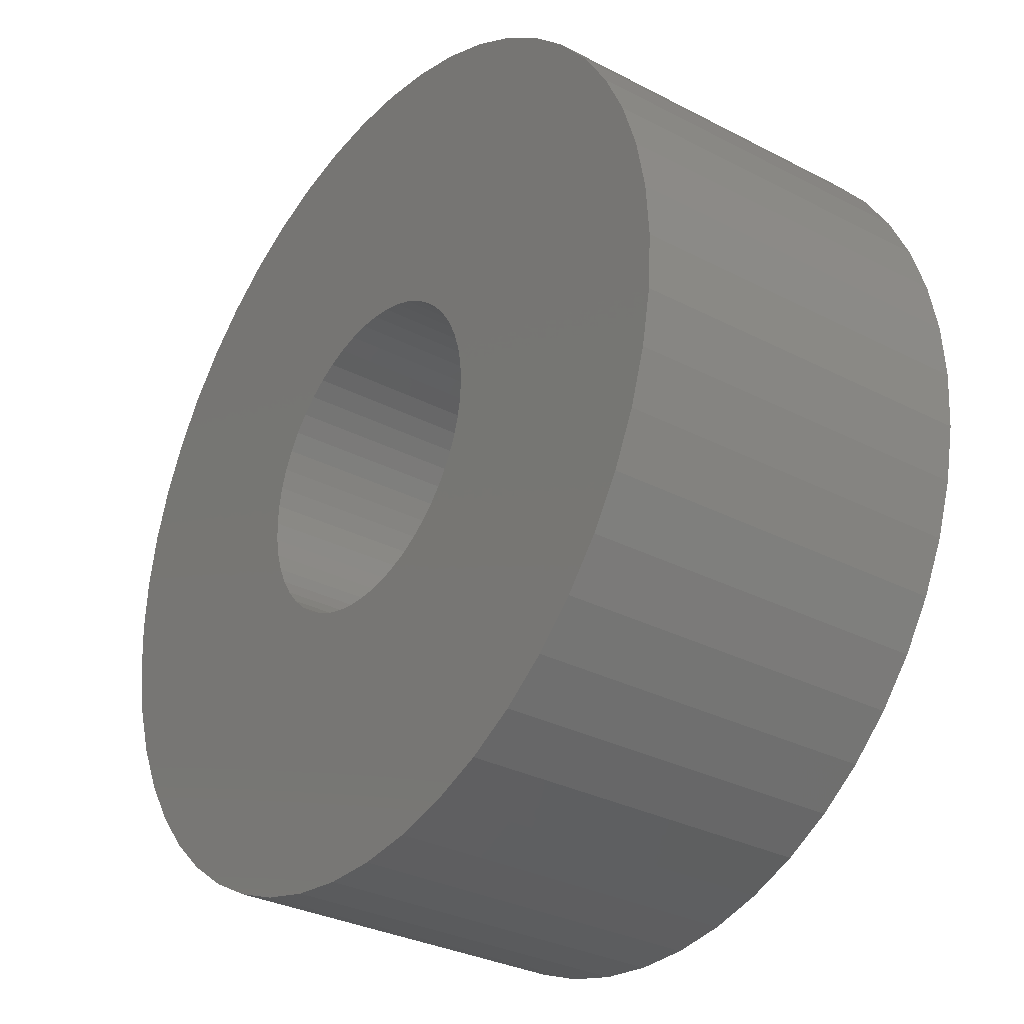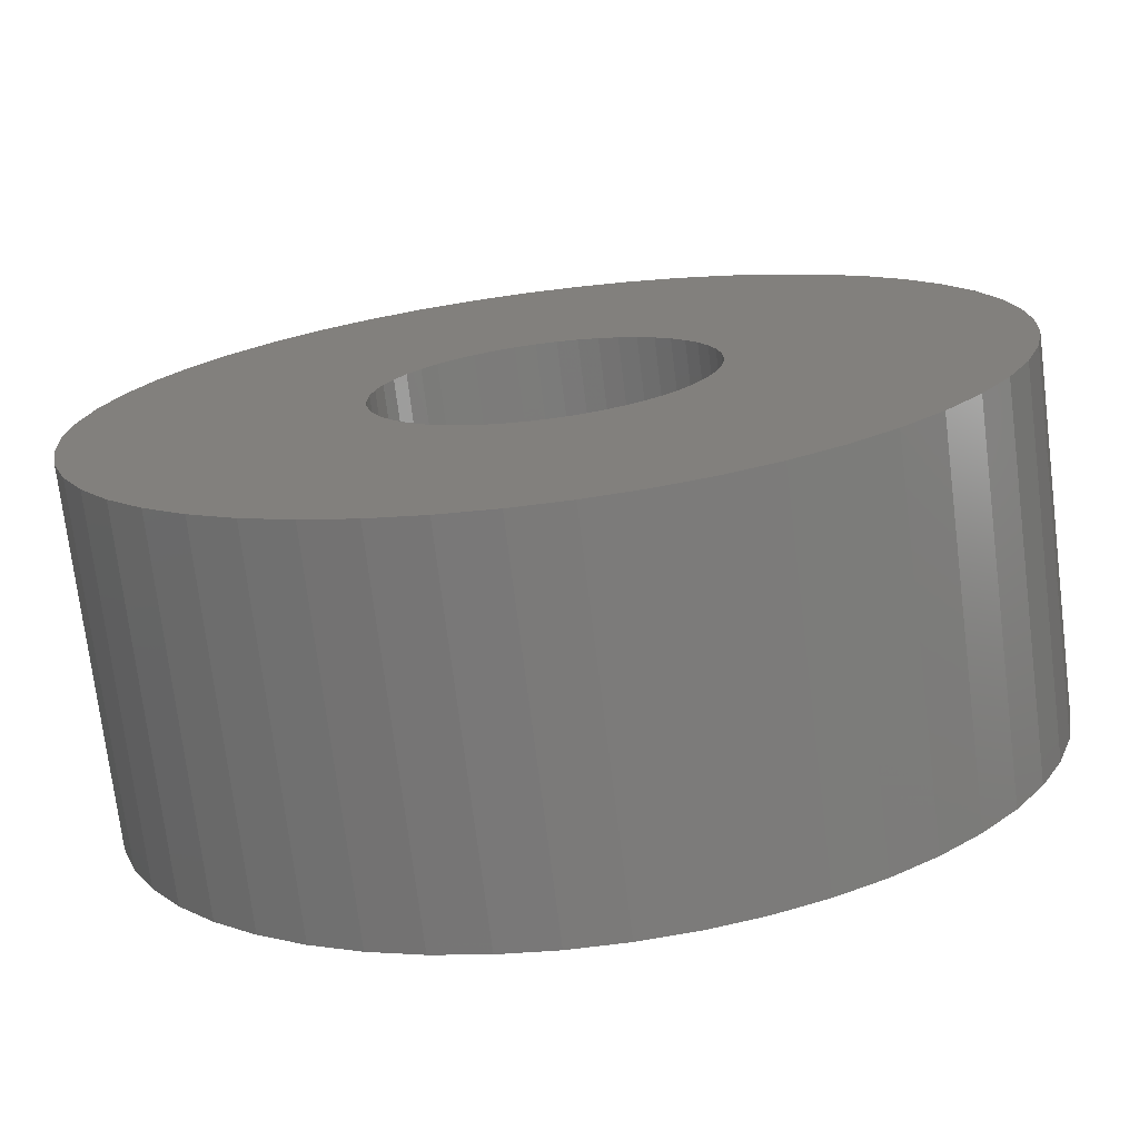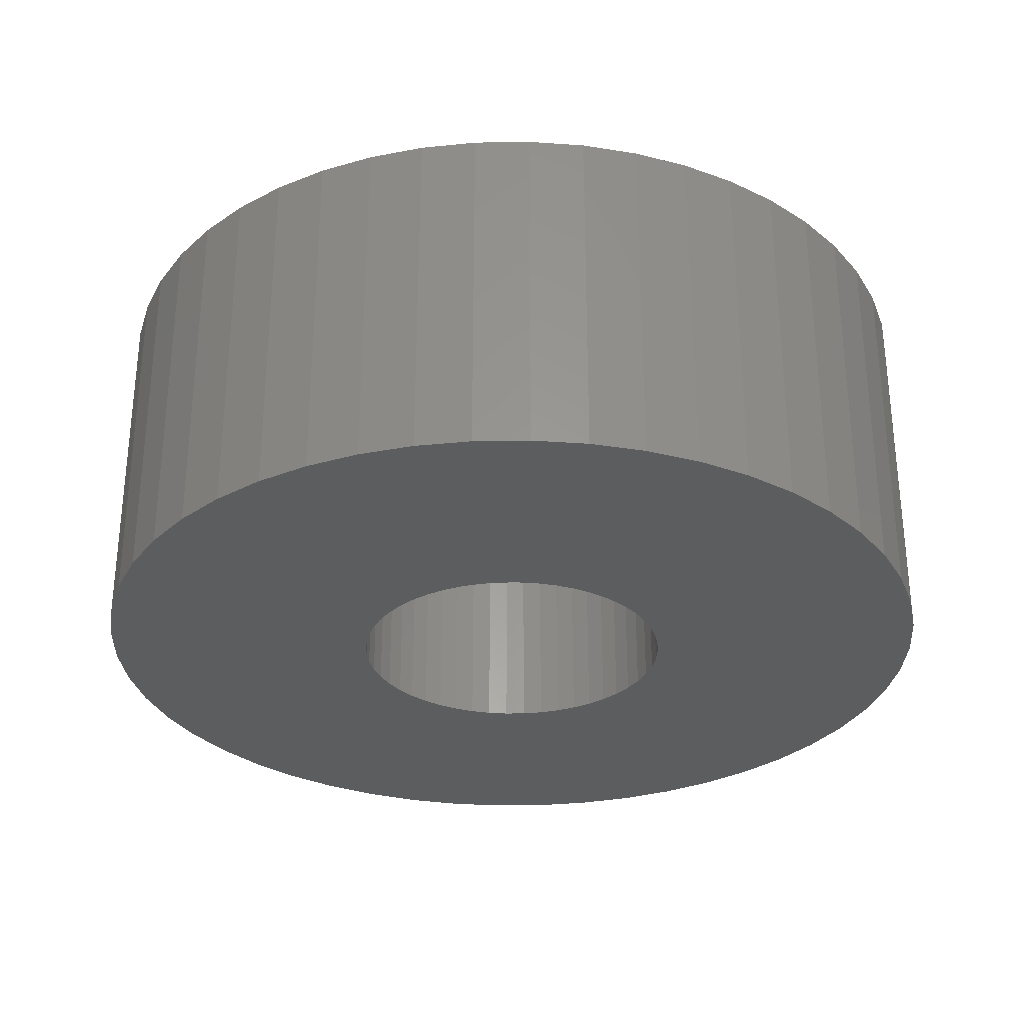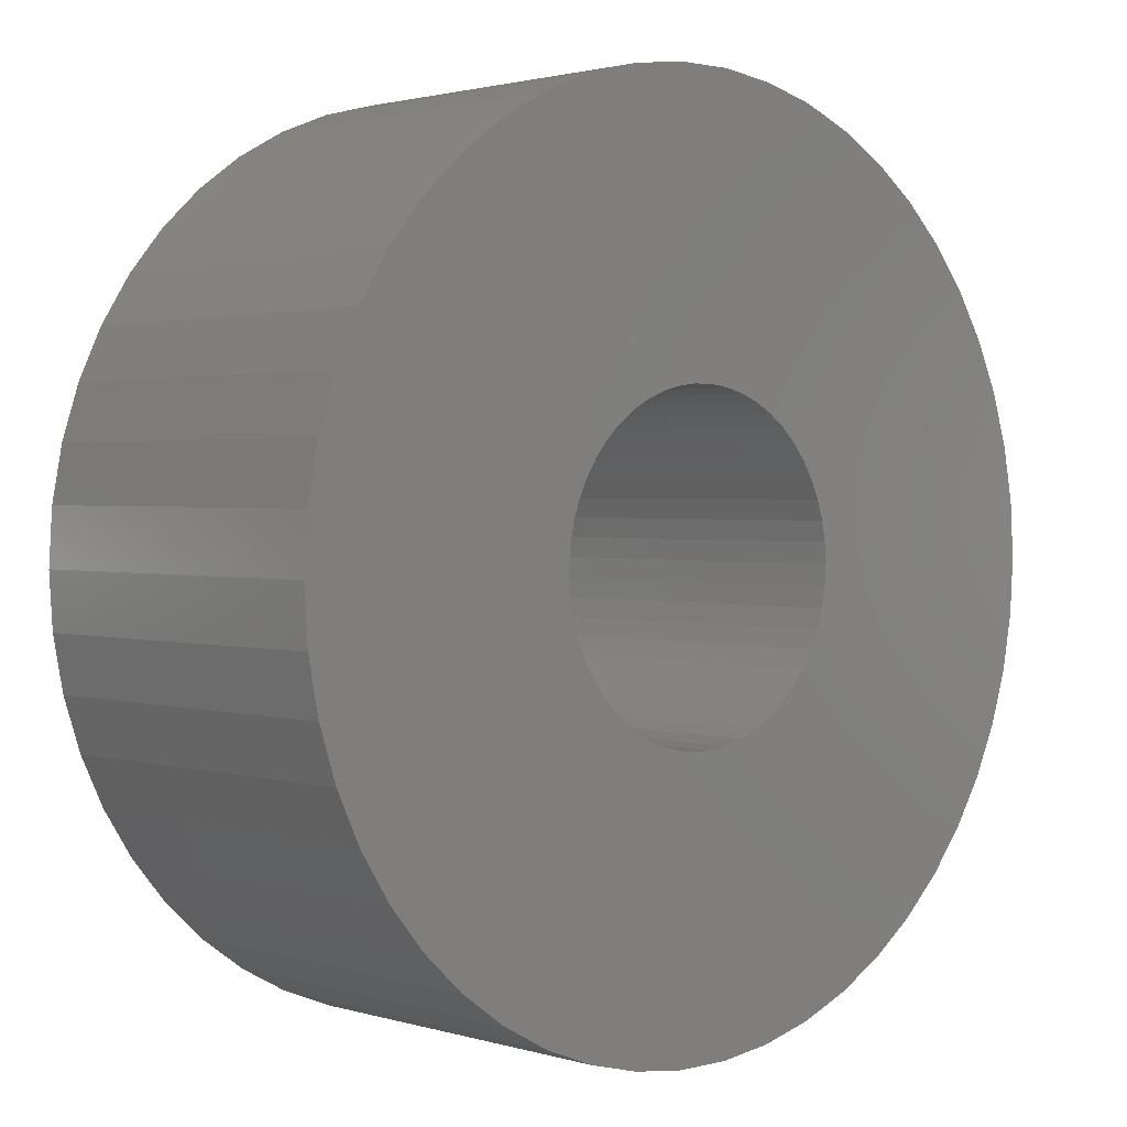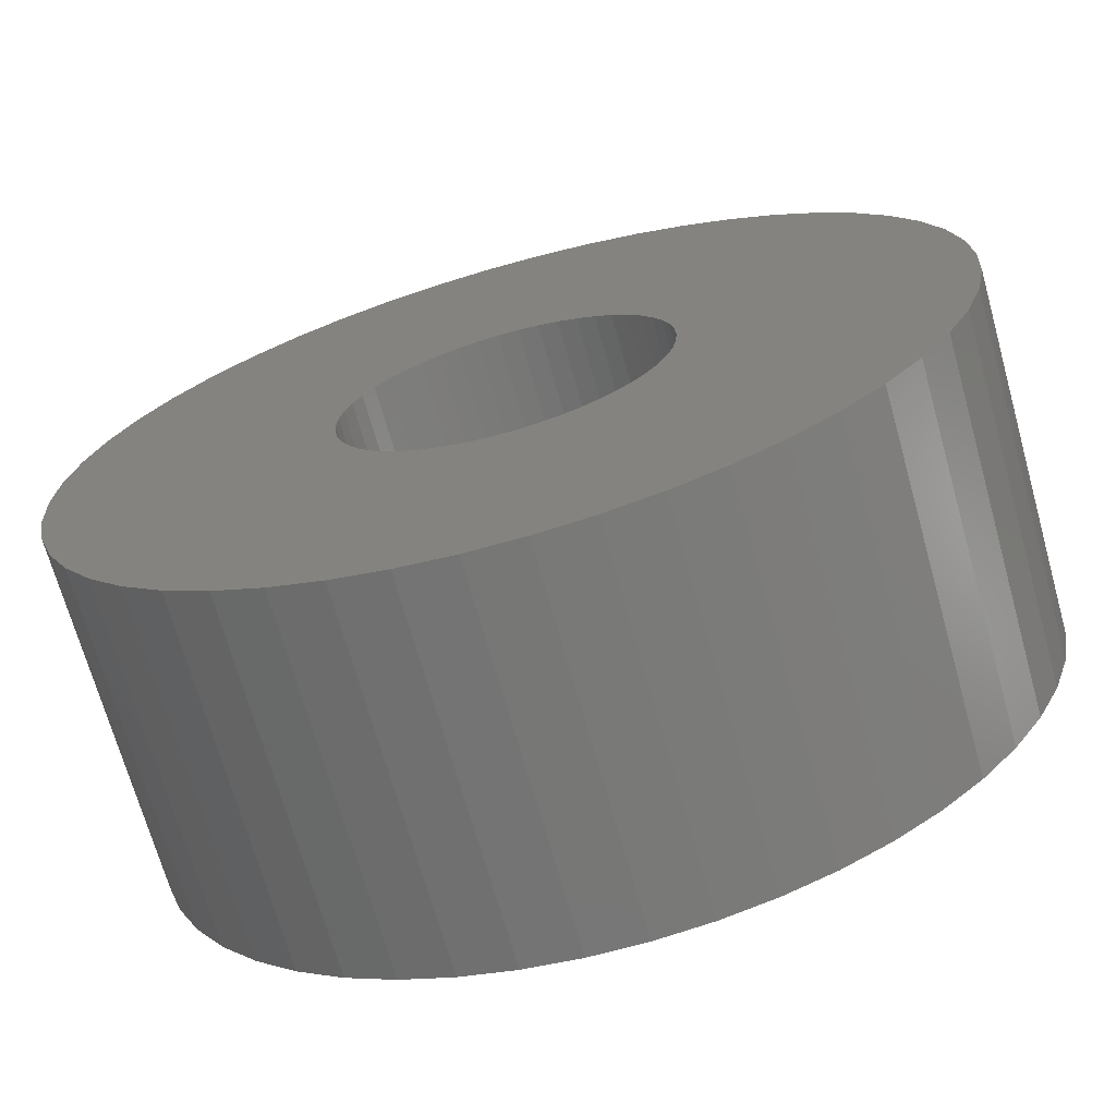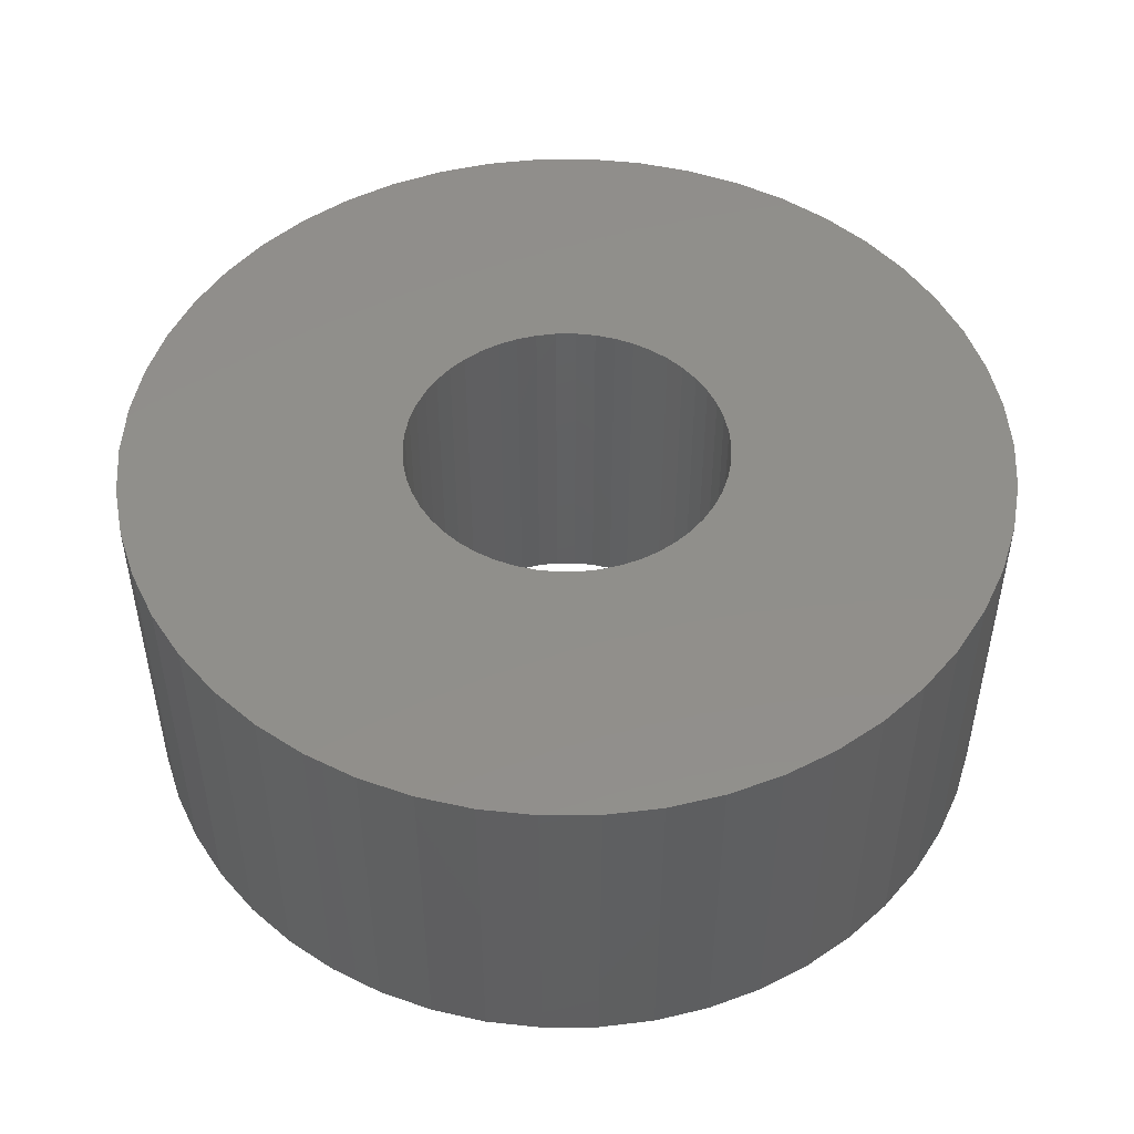
<metadata>
{"format":"stl","ext":"stl","renderer":"f3d","projection":"perspective","resolution":1024,"background":"white","views":[{"elev":-31.2,"azim":-126.6,"up":"+Y"},{"elev":-73.8,"azim":-172.9,"up":"+Y"},{"elev":-30.3,"azim":-77.9,"up":"+Z"},{"elev":1.7,"azim":136.9,"up":"+Y"},{"elev":-69.7,"azim":15.6,"up":"+Y"},{"elev":49.1,"azim":179.6,"up":"+Z"}]}
</metadata>
<code>
# stl→obj: 200 verts, 400 faces
v 22.78 9.019 10
v 21.47 11.8 -10
v 21.47 11.8 10
v 22.78 9.019 -10
v 19.82 14.4 -10
v 19.82 14.4 10
v 10.43 22.17 -10
v 7.571 23.3 10
v 10.43 22.17 10
v 7.571 23.3 -10
v -7.571 23.3 -10
v -10.43 22.17 10
v -7.571 23.3 10
v -10.43 22.17 -10
v -22.78 9.019 -10
v -21.47 11.8 10
v -21.47 11.8 -10
v -22.78 9.019 10
v 23.73 -6.093 10
v 24.31 -3.071 -10
v 24.31 -3.071 10
v 23.73 -6.093 -10
v 1.538 24.45 -10
v -1.538 24.45 10
v 1.538 24.45 10
v -1.538 24.45 -10
v 13.13 20.69 -10
v 13.13 20.69 10
v -24.31 3.071 -10
v -23.73 6.093 10
v -23.73 6.093 -10
v -24.31 3.071 10
v -19.82 14.4 -10
v -17.86 16.77 10
v -17.86 16.77 -10
v -19.82 14.4 10
v -4.591 24.07 -10
v -4.591 24.07 10
v -15.62 18.88 -10
v -15.62 18.88 10
v 24.5 0 10
v 24.31 3.071 -10
v 24.31 3.071 10
v 24.5 0 -10
v 10.43 -22.17 -10
v 13.13 -20.69 10
v 10.43 -22.17 10
v 13.13 -20.69 -10
v 22.78 -9.019 10
v 22.78 -9.019 -10
v 23.73 6.093 -10
v 23.73 6.093 10
v 17.86 16.77 -10
v 15.62 18.88 10
v 17.86 16.77 10
v 15.62 18.88 -10
v 4.591 24.07 10
v 4.591 24.07 -10
v -24.5 0 -10
v -24.5 0 10
v 9 0 10
v 8.929 1.128 10
v 8.717 2.238 10
v 8.929 -1.128 10
v 8.368 3.313 10
v 7.887 4.336 10
v 8.717 -2.238 10
v 7.281 5.29 10
v 6.561 6.161 10
v 8.368 -3.313 10
v 5.737 6.935 10
v 21.47 -11.8 10
v 4.822 7.599 10
v 7.887 -4.336 10
v 19.82 -14.4 10
v 3.832 8.143 10
v 2.781 8.56 10
v 1.686 8.841 10
v 0.5651 8.982 10
v -0.5651 8.982 10
v -1.686 8.841 10
v -2.781 8.56 10
v -3.832 8.143 10
v -4.822 7.599 10
v -13.13 20.69 10
v -5.737 6.935 10
v -6.561 6.161 10
v -7.281 5.29 10
v -7.887 4.336 10
v 7.281 -5.29 10
v 17.86 -16.77 10
v 6.561 -6.161 10
v 15.62 -18.88 10
v 5.737 -6.935 10
v 4.822 -7.599 10
v 3.832 -8.143 10
v 7.571 -23.3 10
v 2.781 -8.56 10
v 4.591 -24.07 10
v 1.686 -8.841 10
v 1.538 -24.45 10
v 0.5651 -8.982 10
v -0.5651 -8.982 10
v -1.538 -24.45 10
v -1.686 -8.841 10
v -4.591 -24.07 10
v -2.781 -8.56 10
v -7.571 -23.3 10
v -3.832 -8.143 10
v -10.43 -22.17 10
v -4.822 -7.599 10
v -13.13 -20.69 10
v -5.737 -6.935 10
v -15.62 -18.88 10
v -6.561 -6.161 10
v -17.86 -16.77 10
v -7.281 -5.29 10
v -19.82 -14.4 10
v -7.887 -4.336 10
v -21.47 -11.8 10
v -8.368 -3.313 10
v -22.78 -9.019 10
v -8.717 -2.238 10
v -23.73 -6.093 10
v -8.929 -1.128 10
v -24.31 -3.071 10
v -9 0 10
v -8.368 3.313 10
v -8.717 2.238 10
v -8.929 1.128 10
v -13.13 20.69 -10
v -1.538 -24.45 -10
v 1.538 -24.45 -10
v -22.78 -9.019 -10
v -23.73 -6.093 -10
v -21.47 -11.8 -10
v 4.591 -24.07 -10
v 19.82 -14.4 -10
v 17.86 -16.77 -10
v 21.47 -11.8 -10
v 9 0 -10
v 8.929 -1.128 -10
v 8.717 -2.238 -10
v 8.929 1.128 -10
v 8.368 -3.313 -10
v 7.887 -4.336 -10
v 8.717 2.238 -10
v 7.281 -5.29 -10
v 6.561 -6.161 -10
v 15.62 -18.88 -10
v 8.368 3.313 -10
v 5.737 -6.935 -10
v 4.822 -7.599 -10
v 7.887 4.336 -10
v 3.832 -8.143 -10
v 7.571 -23.3 -10
v 2.781 -8.56 -10
v 1.686 -8.841 -10
v 0.5651 -8.982 -10
v -0.5651 -8.982 -10
v -1.686 -8.841 -10
v -4.591 -24.07 -10
v -2.781 -8.56 -10
v -7.571 -23.3 -10
v -3.832 -8.143 -10
v -10.43 -22.17 -10
v -4.822 -7.599 -10
v -13.13 -20.69 -10
v -5.737 -6.935 -10
v -15.62 -18.88 -10
v -6.561 -6.161 -10
v -17.86 -16.77 -10
v -7.281 -5.29 -10
v -19.82 -14.4 -10
v -7.887 -4.336 -10
v 7.281 5.29 -10
v 6.561 6.161 -10
v 5.737 6.935 -10
v 4.822 7.599 -10
v 3.832 8.143 -10
v 2.781 8.56 -10
v 1.686 8.841 -10
v 0.5651 8.982 -10
v -0.5651 8.982 -10
v -1.686 8.841 -10
v -2.781 8.56 -10
v -3.832 8.143 -10
v -4.822 7.599 -10
v -5.737 6.935 -10
v -6.561 6.161 -10
v -7.281 5.29 -10
v -7.887 4.336 -10
v -8.368 3.313 -10
v -8.717 2.238 -10
v -8.929 1.128 -10
v -9 0 -10
v -8.368 -3.313 -10
v -8.717 -2.238 -10
v -8.929 -1.128 -10
v -24.31 -3.071 -10
f 1 2 3
f 2 1 4
f 3 5 6
f 5 3 2
f 7 8 9
f 8 7 10
f 11 12 13
f 12 11 14
f 15 16 17
f 16 15 18
f 19 20 21
f 20 19 22
f 23 24 25
f 24 23 26
f 27 9 28
f 9 27 7
f 29 30 31
f 30 29 32
f 33 34 35
f 34 33 36
f 37 13 38
f 13 37 11
f 39 34 40
f 34 39 35
f 41 42 43
f 42 41 44
f 45 46 47
f 46 45 48
f 49 22 19
f 22 49 50
f 43 51 52
f 51 43 42
f 52 4 1
f 4 52 51
f 53 54 55
f 54 53 56
f 6 53 55
f 53 6 5
f 10 57 8
f 57 10 58
f 58 25 57
f 25 58 23
f 56 28 54
f 28 56 27
f 59 32 29
f 32 59 60
f 61 41 43
f 62 43 52
f 41 61 21
f 63 52 1
f 64 21 61
f 65 1 3
f 21 64 19
f 66 3 6
f 67 19 64
f 68 6 55
f 19 67 49
f 69 55 54
f 70 49 67
f 71 54 28
f 49 70 72
f 73 28 9
f 74 72 70
f 72 74 75
f 43 62 61
f 52 63 62
f 1 65 63
f 3 66 65
f 76 9 8
f 6 68 66
f 55 69 68
f 54 71 69
f 28 73 71
f 77 8 57
f 9 76 73
f 8 77 76
f 57 78 77
f 25 78 57
f 25 79 78
f 25 80 79
f 24 80 25
f 24 81 80
f 38 81 24
f 81 38 82
f 13 82 38
f 82 13 83
f 12 83 13
f 83 12 84
f 85 84 12
f 84 85 86
f 40 86 85
f 86 40 87
f 34 87 40
f 87 34 88
f 36 88 34
f 88 36 89
f 90 75 74
f 75 90 91
f 92 91 90
f 91 92 93
f 94 93 92
f 93 94 46
f 95 46 94
f 46 95 47
f 96 47 95
f 47 96 97
f 98 97 96
f 97 98 99
f 100 99 98
f 100 101 99
f 102 101 100
f 103 101 102
f 103 104 101
f 105 104 103
f 106 105 107
f 108 107 109
f 105 106 104
f 110 109 111
f 112 111 113
f 114 113 115
f 116 115 117
f 107 108 106
f 118 117 119
f 120 119 121
f 122 121 123
f 124 123 125
f 126 125 127
f 16 89 36
f 109 110 108
f 89 16 128
f 111 112 110
f 18 128 16
f 113 114 112
f 128 18 129
f 115 116 114
f 30 129 18
f 117 118 116
f 129 30 130
f 119 120 118
f 32 130 30
f 121 122 120
f 130 32 127
f 123 124 122
f 60 127 32
f 125 126 124
f 127 60 126
f 31 18 15
f 18 31 30
f 17 36 33
f 36 17 16
f 26 38 24
f 38 26 37
f 131 40 85
f 40 131 39
f 14 85 12
f 85 14 131
f 132 101 104
f 101 132 133
f 134 124 135
f 124 134 122
f 136 122 134
f 122 136 120
f 133 99 101
f 99 133 137
f 21 44 41
f 44 21 20
f 91 138 75
f 138 91 139
f 75 140 72
f 140 75 138
f 72 50 49
f 50 72 140
f 141 44 20
f 142 20 22
f 44 141 42
f 143 22 50
f 144 42 141
f 145 50 140
f 42 144 51
f 146 140 138
f 147 51 144
f 148 138 139
f 51 147 4
f 149 139 150
f 151 4 147
f 152 150 48
f 4 151 2
f 153 48 45
f 154 2 151
f 2 154 5
f 20 142 141
f 22 143 142
f 50 145 143
f 140 146 145
f 155 45 156
f 138 148 146
f 139 149 148
f 150 152 149
f 48 153 152
f 157 156 137
f 45 155 153
f 156 157 155
f 137 158 157
f 133 158 137
f 133 159 158
f 133 160 159
f 132 160 133
f 132 161 160
f 162 161 132
f 161 162 163
f 164 163 162
f 163 164 165
f 166 165 164
f 165 166 167
f 168 167 166
f 167 168 169
f 170 169 168
f 169 170 171
f 172 171 170
f 171 172 173
f 174 173 172
f 173 174 175
f 176 5 154
f 5 176 53
f 177 53 176
f 53 177 56
f 178 56 177
f 56 178 27
f 179 27 178
f 27 179 7
f 180 7 179
f 7 180 10
f 181 10 180
f 10 181 58
f 182 58 181
f 182 23 58
f 183 23 182
f 184 23 183
f 184 26 23
f 185 26 184
f 37 185 186
f 11 186 187
f 185 37 26
f 14 187 188
f 131 188 189
f 39 189 190
f 35 190 191
f 186 11 37
f 33 191 192
f 17 192 193
f 15 193 194
f 31 194 195
f 29 195 196
f 136 175 174
f 187 14 11
f 175 136 197
f 188 131 14
f 134 197 136
f 189 39 131
f 197 134 198
f 190 35 39
f 135 198 134
f 191 33 35
f 198 135 199
f 192 17 33
f 200 199 135
f 193 15 17
f 199 200 196
f 194 31 15
f 59 196 200
f 195 29 31
f 196 59 29
f 156 47 97
f 47 156 45
f 137 97 99
f 97 137 156
f 150 91 93
f 91 150 139
f 166 108 110
f 108 166 164
f 164 106 108
f 106 164 162
f 162 104 106
f 104 162 132
f 172 118 174
f 118 172 116
f 172 114 116
f 114 172 170
f 135 126 200
f 126 135 124
f 200 60 59
f 60 200 126
f 48 93 46
f 93 48 150
f 174 120 136
f 120 174 118
f 168 110 112
f 110 168 166
f 170 112 114
f 112 170 168
f 141 62 144
f 62 141 61
f 127 195 130
f 195 127 196
f 184 79 80
f 79 184 183
f 159 103 102
f 103 159 160
f 178 69 71
f 69 178 177
f 190 86 87
f 86 190 189
f 187 82 83
f 82 187 186
f 151 66 154
f 66 151 65
f 144 63 147
f 63 144 62
f 154 68 176
f 68 154 66
f 181 76 77
f 76 181 180
f 182 77 78
f 77 182 181
f 180 73 76
f 73 180 179
f 128 192 89
f 192 128 193
f 89 191 88
f 191 89 192
f 129 193 128
f 193 129 194
f 189 84 86
f 84 189 188
f 186 81 82
f 81 186 185
f 158 102 100
f 102 158 159
f 147 65 151
f 65 147 63
f 176 69 177
f 69 176 68
f 183 78 79
f 78 183 182
f 179 71 73
f 71 179 178
f 88 190 87
f 190 88 191
f 130 194 129
f 194 130 195
f 185 80 81
f 80 185 184
f 149 90 148
f 90 149 92
f 143 64 142
f 64 143 67
f 117 175 119
f 175 117 173
f 119 197 121
f 197 119 175
f 155 98 96
f 98 155 157
f 188 83 84
f 83 188 187
f 149 94 92
f 94 149 152
f 145 67 143
f 67 145 70
f 146 70 145
f 70 146 74
f 148 74 146
f 74 148 90
f 142 61 141
f 61 142 64
f 163 109 107
f 109 163 165
f 161 107 105
f 107 161 163
f 115 173 117
f 173 115 171
f 121 198 123
f 198 121 197
f 157 100 98
f 100 157 158
f 153 96 95
f 96 153 155
f 152 95 94
f 95 152 153
f 160 105 103
f 105 160 161
f 167 113 111
f 113 167 169
f 169 115 113
f 115 169 171
f 123 199 125
f 199 123 198
f 125 196 127
f 196 125 199
f 165 111 109
f 111 165 167

</code>
